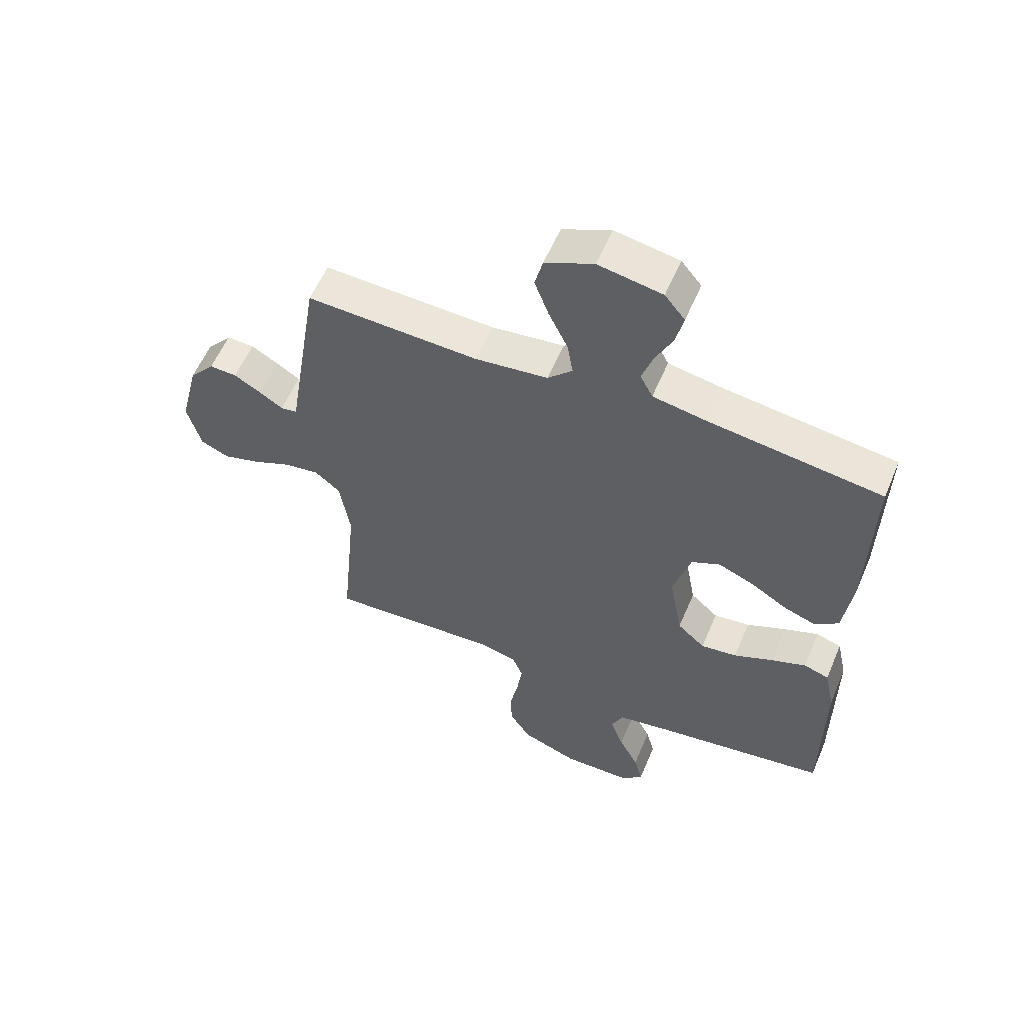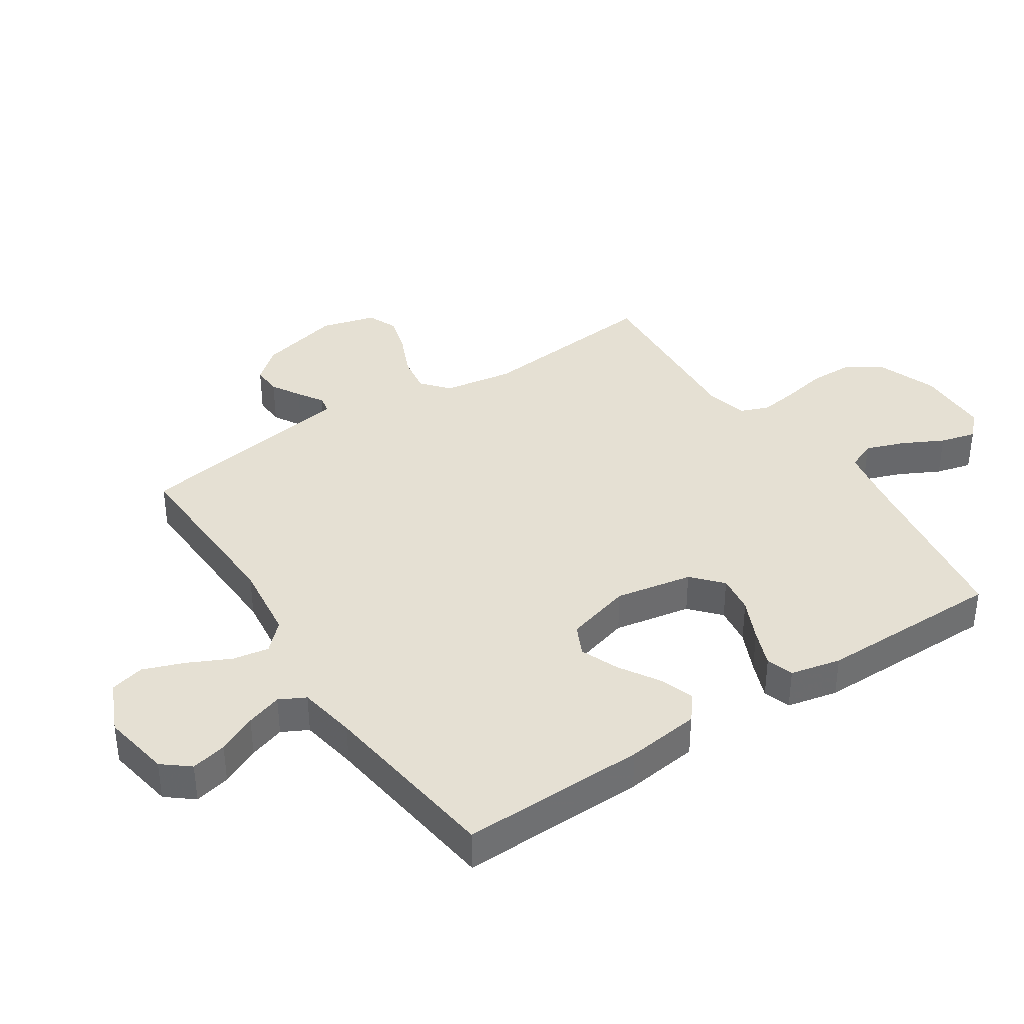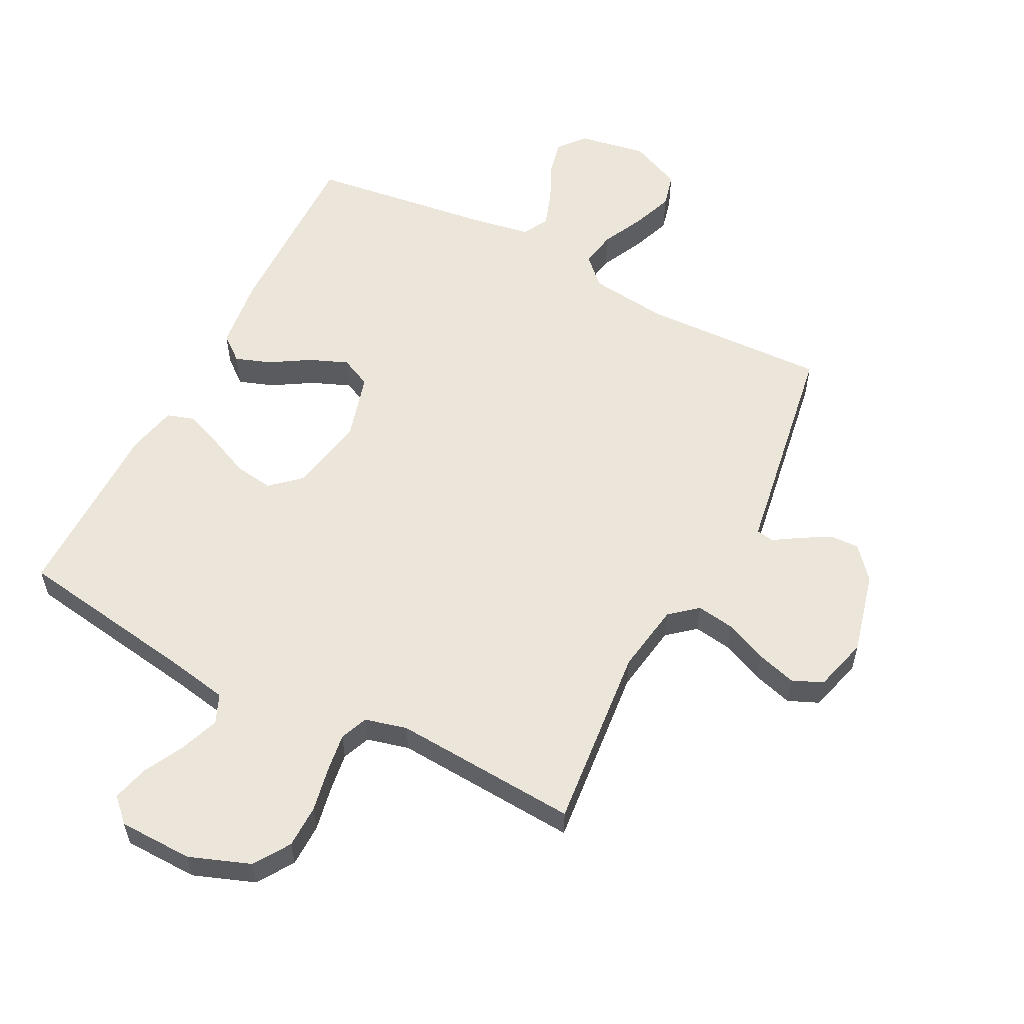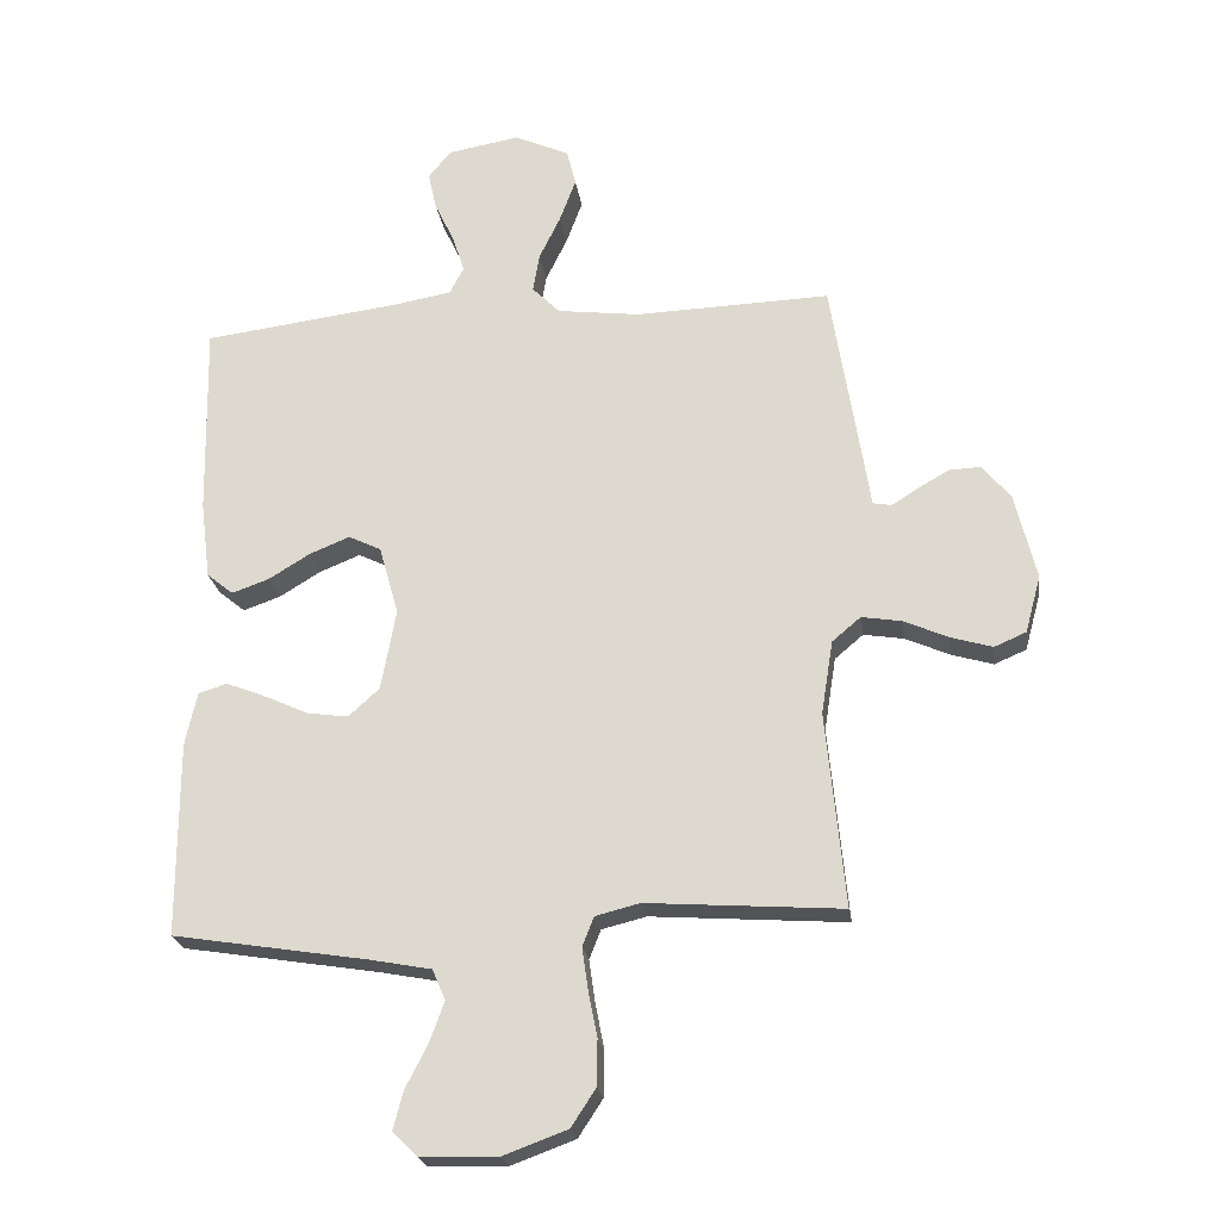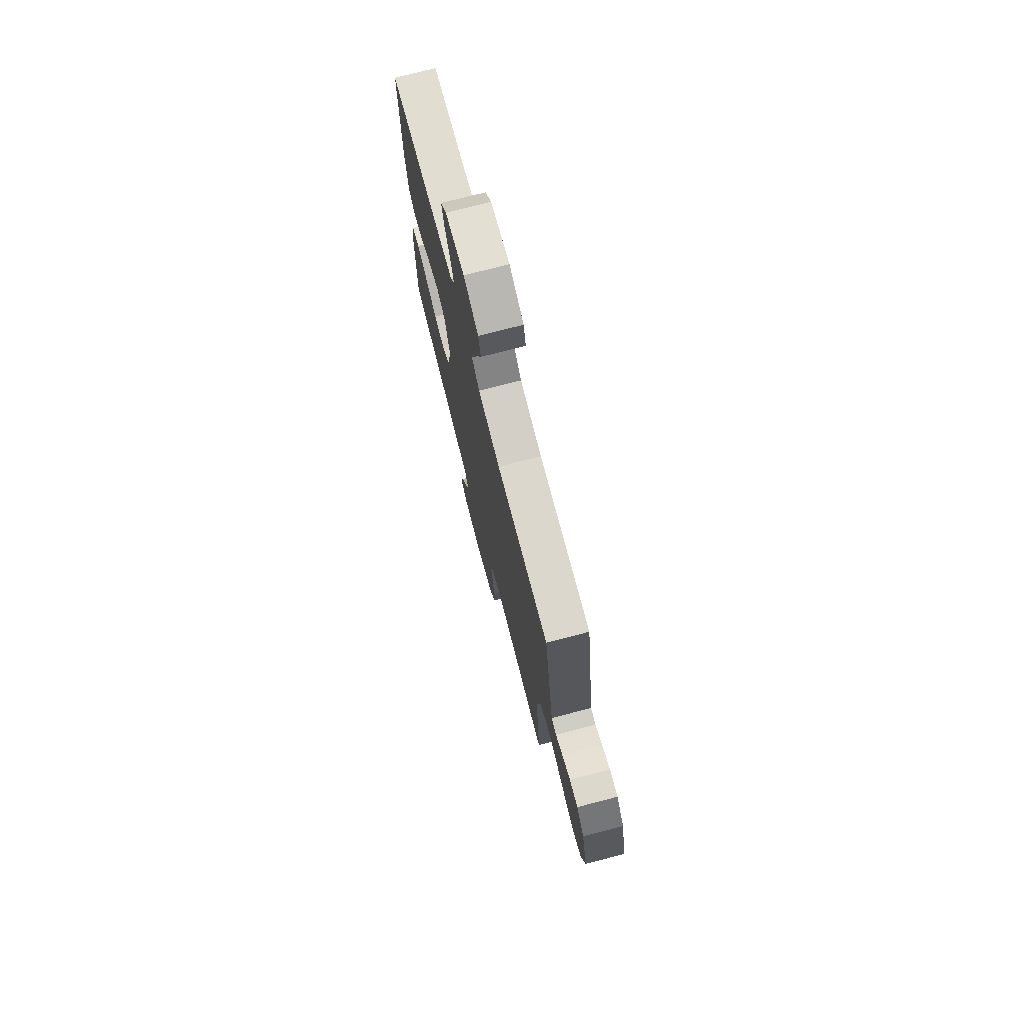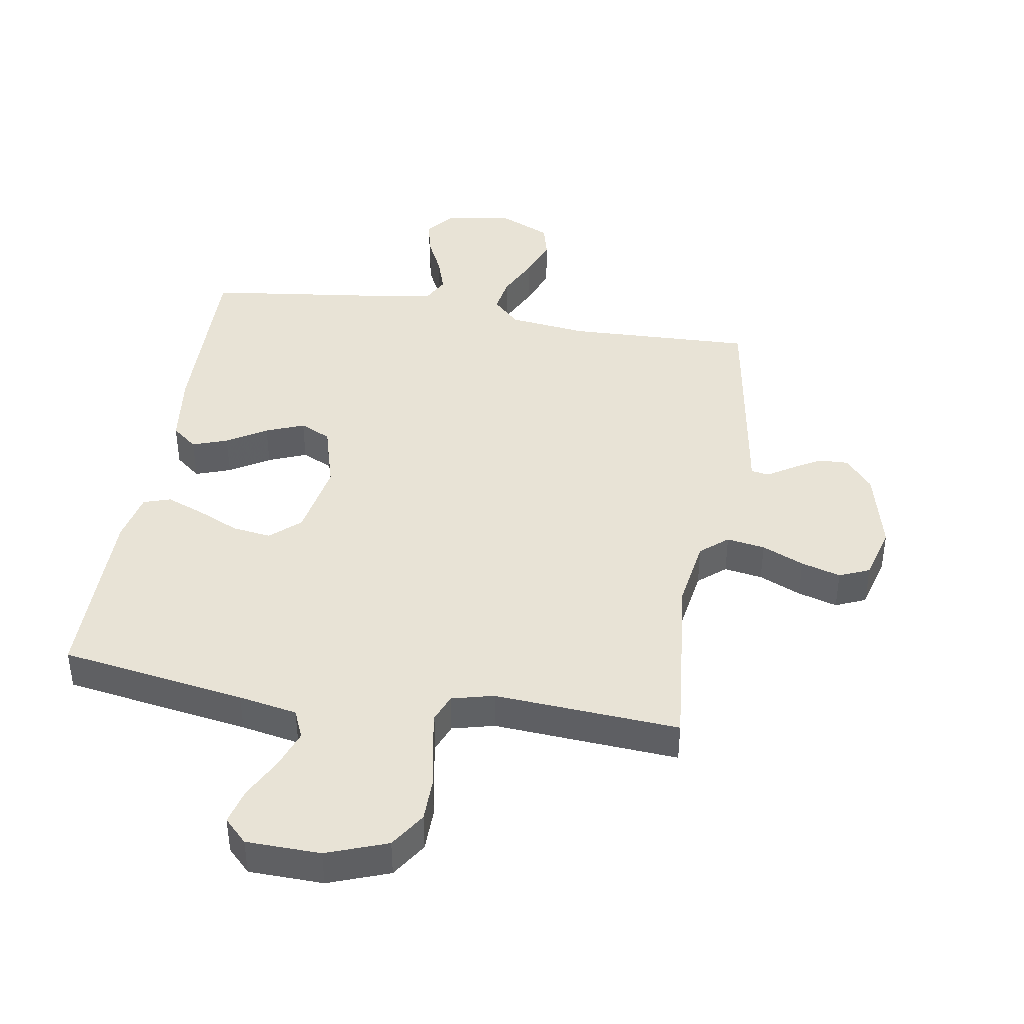
<metadata>
{"format":"obj","ext":"obj","renderer":"f3d","projection":"perspective","resolution":1024,"background":"white","views":[{"elev":57.9,"azim":23.0,"up":"+Z"},{"elev":37.9,"azim":56.5,"up":"+Y"},{"elev":56.6,"azim":-152.9,"up":"+Y"},{"elev":-22.8,"azim":-172.0,"up":"+Z"},{"elev":74.9,"azim":-104.5,"up":"+Z"},{"elev":41.8,"azim":-170.7,"up":"+Y"}]}
</metadata>
<code>
v 0.5 0.07 0.5
v 0.494 0.07 0.2
v 0.479 0.07 0.08
v 0.438 0.07 0.047
v 0.381 0.07 0.067
v 0.317 0.07 0.106
v 0.255 0.07 0.131
v 0.205 0.07 0.107
v 0.175 0.07 0
v 0.198 0.07 -0.125
v 0.246 0.07 -0.168
v 0.309 0.07 -0.159
v 0.377 0.07 -0.128
v 0.438 0.07 -0.104
v 0.482 0.07 -0.118
v 0.5 0.07 -0.2
v 0.5 0.07 -0.5
v 0.2 0.07 -0.548
v 0.105 0.07 -0.566
v 0.085 0.07 -0.613
v 0.108 0.07 -0.676
v 0.142 0.07 -0.742
v 0.157 0.07 -0.8
v 0.12 0.07 -0.837
v 0 0.07 -0.84
v -0.098 0.07 -0.804
v -0.136 0.07 -0.746
v -0.137 0.07 -0.676
v -0.123 0.07 -0.604
v -0.114 0.07 -0.541
v -0.132 0.07 -0.496
v -0.2 0.07 -0.479
v -0.5 0.07 -0.5
v -0.471 0.07 -0.2
v -0.489 0.07 -0.087
v -0.533 0.07 -0.05
v -0.595 0.07 -0.06
v -0.663 0.07 -0.09
v -0.727 0.07 -0.109
v -0.776 0.07 -0.088
v -0.8 0.07 0
v -0.767 0.07 0.134
v -0.723 0.07 0.186
v -0.675 0.07 0.184
v -0.628 0.07 0.157
v -0.587 0.07 0.131
v -0.558 0.07 0.136
v -0.548 0.07 0.2
v -0.5 0.07 0.5
v -0.2 0.07 0.49
v -0.073 0.07 0.506
v -0.03 0.07 0.549
v -0.04 0.07 0.608
v -0.073 0.07 0.676
v -0.098 0.07 0.743
v -0.084 0.07 0.799
v 0 0.07 0.837
v 0.111 0.07 0.818
v 0.146 0.07 0.775
v 0.133 0.07 0.717
v 0.103 0.07 0.654
v 0.084 0.07 0.596
v 0.106 0.07 0.554
v 0.2 0.07 0.538
v 0.5 0 0.5
v 0.494 0 0.2
v 0.479 0 0.08
v 0.438 0 0.047
v 0.381 0 0.067
v 0.317 0 0.106
v 0.255 0 0.131
v 0.205 0 0.107
v 0.175 0 0
v 0.198 0 -0.125
v 0.246 0 -0.168
v 0.309 0 -0.159
v 0.377 0 -0.128
v 0.438 0 -0.104
v 0.482 0 -0.118
v 0.5 0 -0.2
v 0.5 0 -0.5
v 0.2 0 -0.548
v 0.105 0 -0.566
v 0.085 0 -0.613
v 0.108 0 -0.676
v 0.142 0 -0.742
v 0.157 0 -0.8
v 0.12 0 -0.837
v 0 0 -0.84
v -0.098 0 -0.804
v -0.136 0 -0.746
v -0.137 0 -0.676
v -0.123 0 -0.604
v -0.114 0 -0.541
v -0.132 0 -0.496
v -0.2 0 -0.479
v -0.5 0 -0.5
v -0.471 0 -0.2
v -0.489 0 -0.087
v -0.533 0 -0.05
v -0.595 0 -0.06
v -0.663 0 -0.09
v -0.727 0 -0.109
v -0.776 0 -0.088
v -0.8 0 0
v -0.767 0 0.134
v -0.723 0 0.186
v -0.675 0 0.184
v -0.628 0 0.157
v -0.587 0 0.131
v -0.558 0 0.136
v -0.548 0 0.2
v -0.5 0 0.5
v -0.2 0 0.49
v -0.073 0 0.506
v -0.03 0 0.549
v -0.04 0 0.608
v -0.073 0 0.676
v -0.098 0 0.743
v -0.084 0 0.799
v 0 0 0.837
v 0.111 0 0.818
v 0.146 0 0.775
v 0.133 0 0.717
v 0.103 0 0.654
v 0.084 0 0.596
v 0.106 0 0.554
v 0.2 0 0.538
f 59 60 61
f 58 59 61
f 57 58 61
f 56 57 61
f 55 56 61
f 54 55 61
f 53 54 61
f 52 53 61 62
f 51 52 62 63
f 47 48 49 50
f 47 50 51
f 44 45 46
f 43 44 46
f 42 43 46
f 41 42 46
f 40 41 46
f 39 40 46
f 38 39 46
f 37 38 46
f 36 37 46 47
f 51 63 64
f 47 51 64
f 36 47 64
f 35 36 64
f 27 28 29
f 26 27 29
f 25 26 29
f 24 25 29
f 23 24 29
f 22 23 29
f 21 22 29
f 20 21 29 30
f 19 20 30 31
f 16 17 18
f 15 16 18
f 14 15 18
f 13 14 18
f 12 13 18
f 18 19 31
f 12 18 31
f 11 12 31
f 4 5 6
f 3 4 6
f 2 3 6
f 1 2 6
f 64 1 6
f 64 6 7
f 64 7 8
f 35 64 8
f 34 35 8
f 34 8 9
f 33 34 9
f 32 33 9
f 10 11 31 32
f 9 10 32
f 125 124 123
f 125 123 122
f 125 122 121
f 125 121 120
f 125 120 119
f 125 119 118
f 125 118 117
f 126 125 117 116
f 127 126 116 115
f 114 113 112 111
f 115 114 111
f 110 109 108
f 110 108 107
f 110 107 106
f 110 106 105
f 110 105 104
f 110 104 103
f 110 103 102
f 110 102 101
f 111 110 101 100
f 128 127 115
f 128 115 111
f 128 111 100
f 128 100 99
f 93 92 91
f 93 91 90
f 93 90 89
f 93 89 88
f 93 88 87
f 93 87 86
f 93 86 85
f 94 93 85 84
f 95 94 84 83
f 82 81 80
f 82 80 79
f 82 79 78
f 82 78 77
f 82 77 76
f 95 83 82
f 95 82 76
f 95 76 75
f 70 69 68
f 70 68 67
f 70 67 66
f 70 66 65
f 70 65 128
f 71 70 128
f 72 71 128
f 72 128 99
f 72 99 98
f 73 72 98
f 73 98 97
f 73 97 96
f 96 95 75 74
f 96 74 73
f 1 65 66 2
f 2 66 67 3
f 3 67 68 4
f 4 68 69 5
f 5 69 70 6
f 6 70 71 7
f 7 71 72 8
f 8 72 73 9
f 9 73 74 10
f 10 74 75 11
f 11 75 76 12
f 12 76 77 13
f 13 77 78 14
f 14 78 79 15
f 15 79 80 16
f 16 80 81 17
f 17 81 82 18
f 18 82 83 19
f 19 83 84 20
f 20 84 85 21
f 21 85 86 22
f 22 86 87 23
f 23 87 88 24
f 24 88 89 25
f 25 89 90 26
f 26 90 91 27
f 27 91 92 28
f 28 92 93 29
f 29 93 94 30
f 30 94 95 31
f 31 95 96 32
f 32 96 97 33
f 33 97 98 34
f 34 98 99 35
f 35 99 100 36
f 36 100 101 37
f 37 101 102 38
f 38 102 103 39
f 39 103 104 40
f 40 104 105 41
f 41 105 106 42
f 42 106 107 43
f 43 107 108 44
f 44 108 109 45
f 45 109 110 46
f 46 110 111 47
f 47 111 112 48
f 48 112 113 49
f 49 113 114 50
f 50 114 115 51
f 51 115 116 52
f 52 116 117 53
f 53 117 118 54
f 54 118 119 55
f 55 119 120 56
f 56 120 121 57
f 57 121 122 58
f 58 122 123 59
f 59 123 124 60
f 60 124 125 61
f 61 125 126 62
f 62 126 127 63
f 63 127 128 64
f 64 128 65 1

</code>
